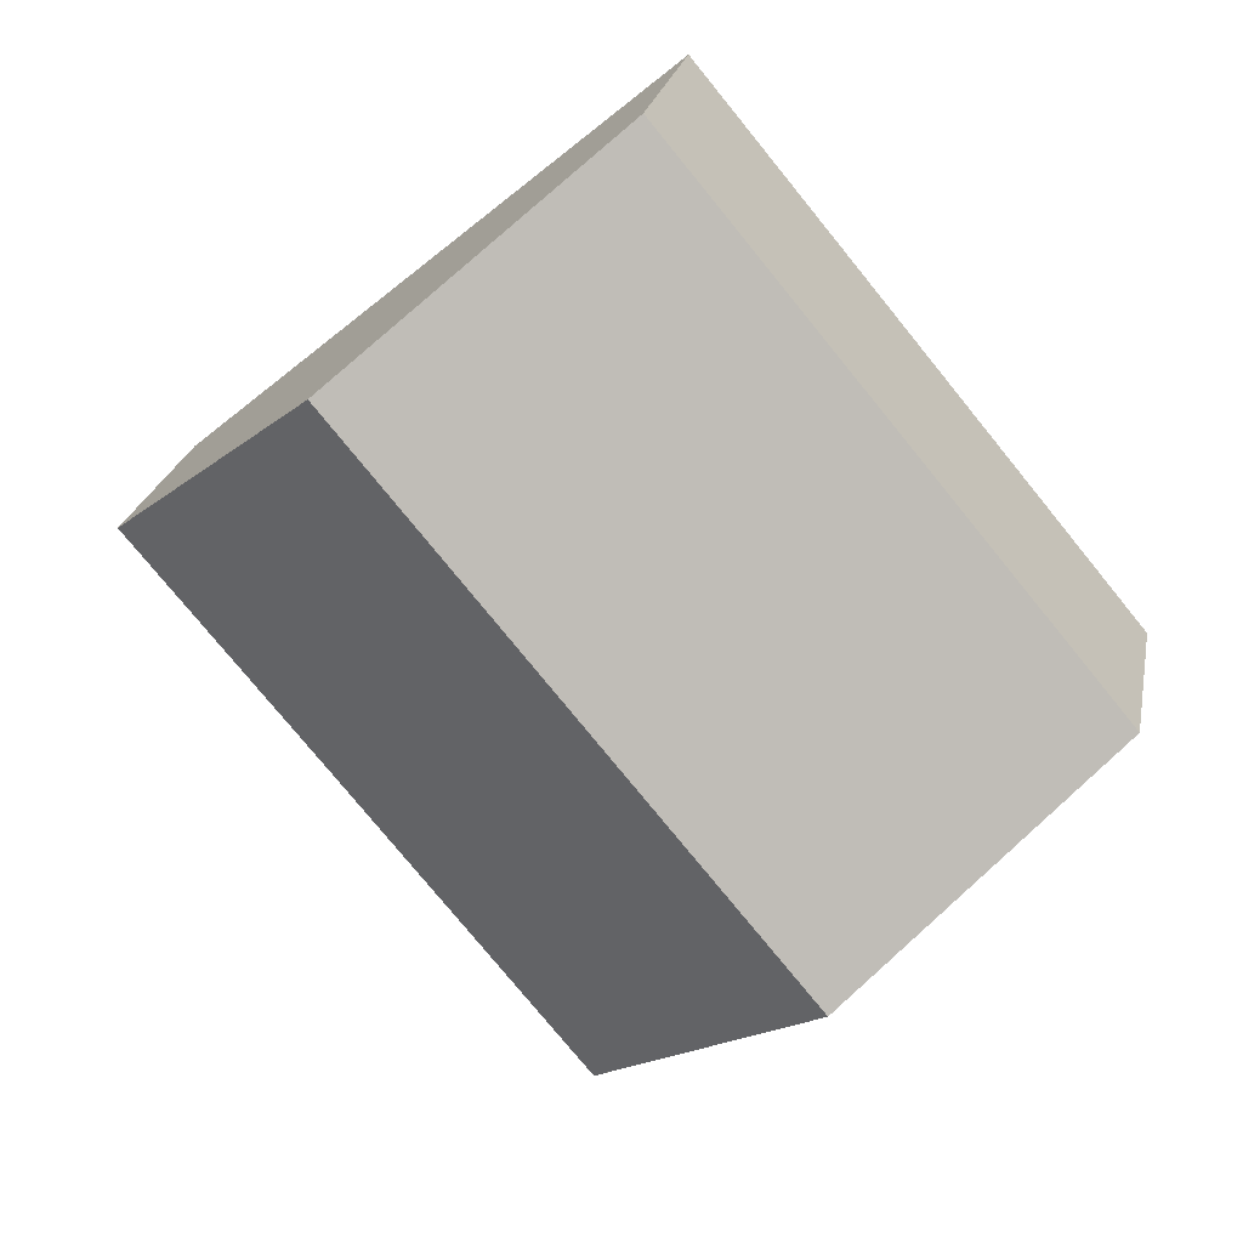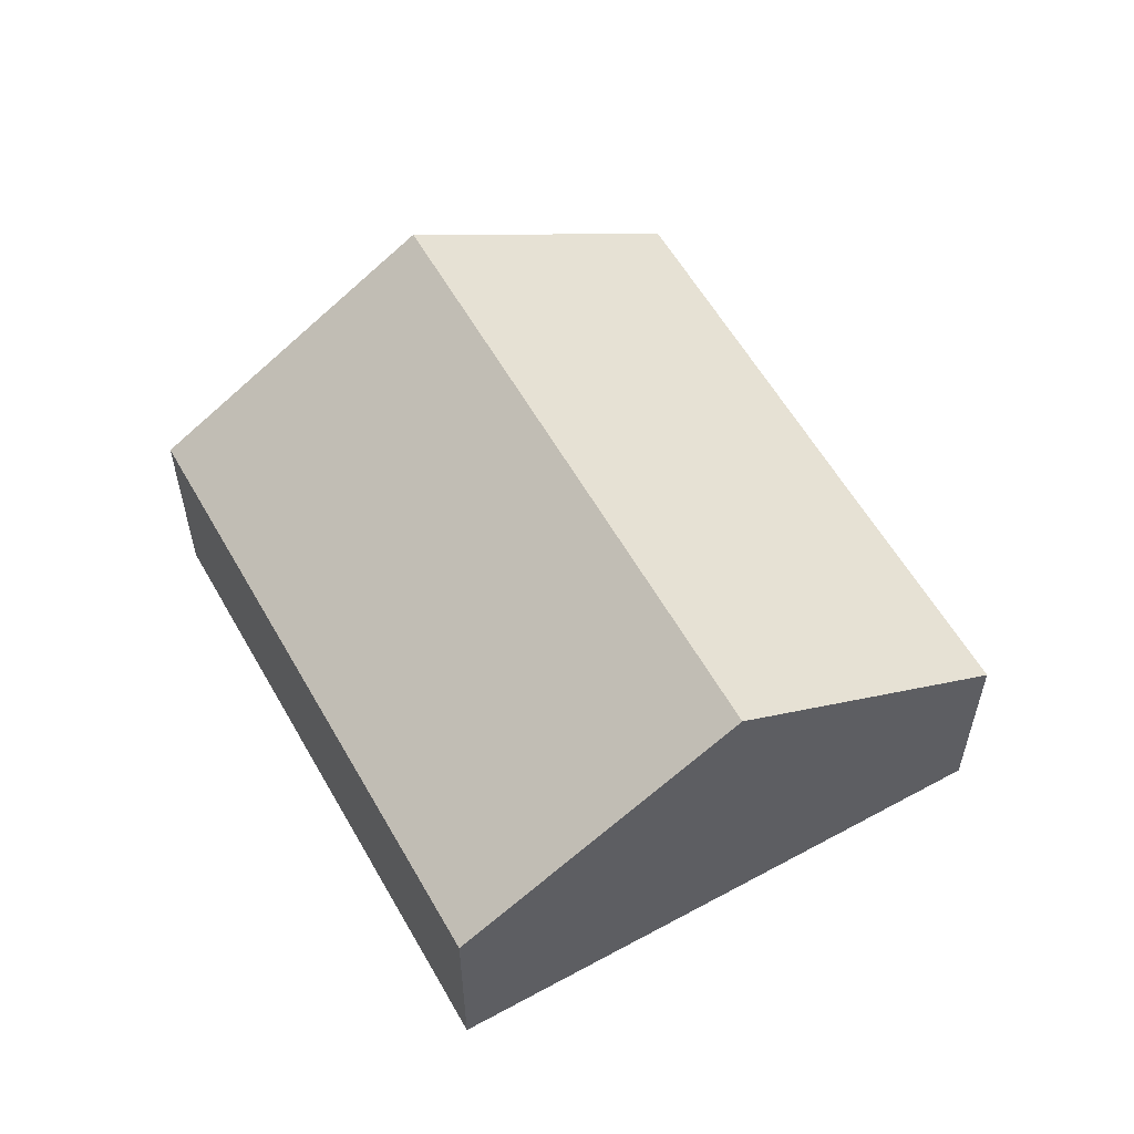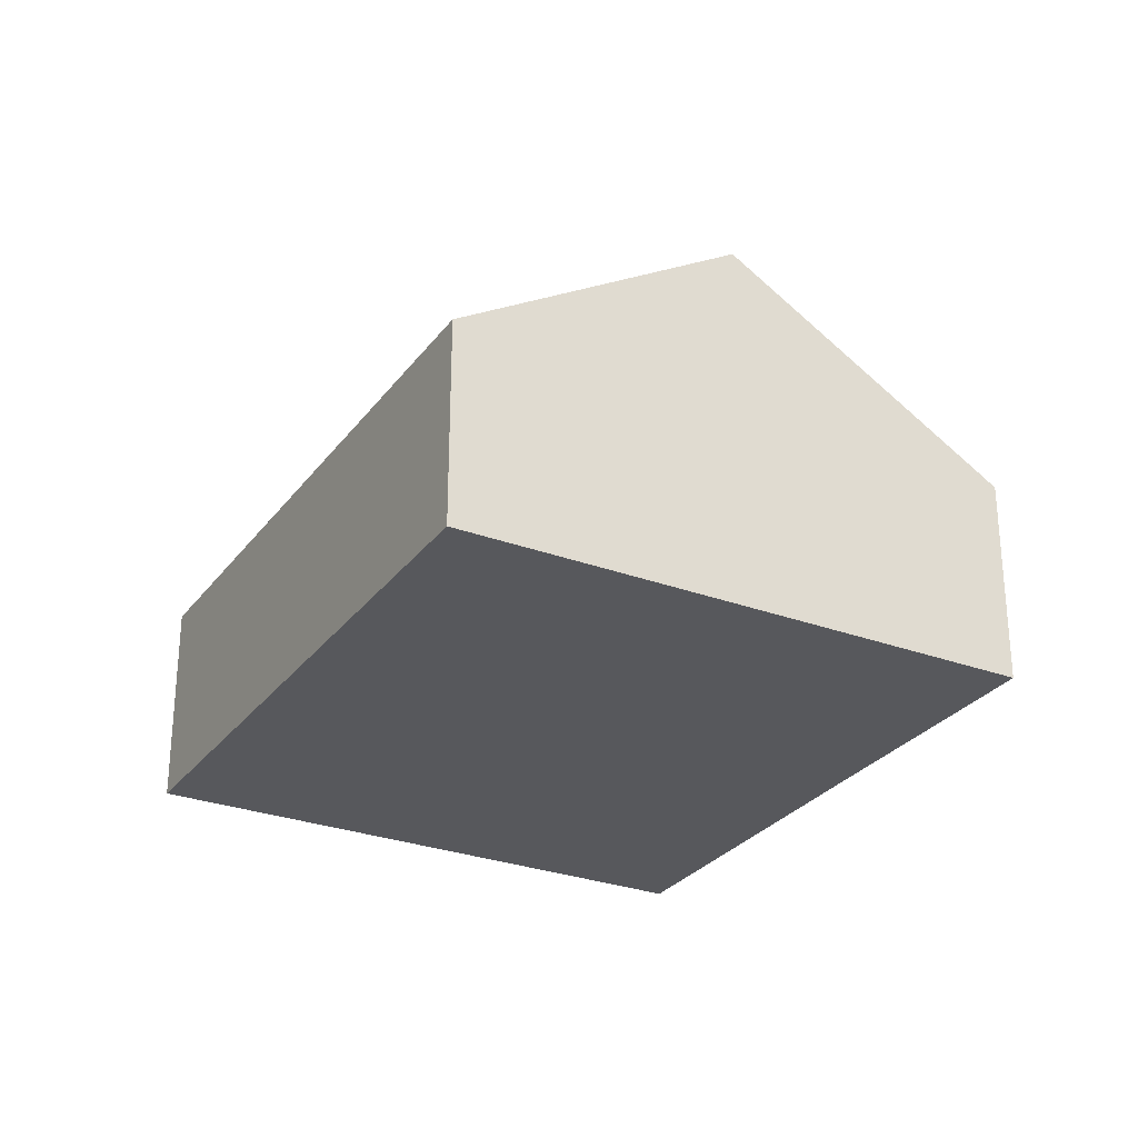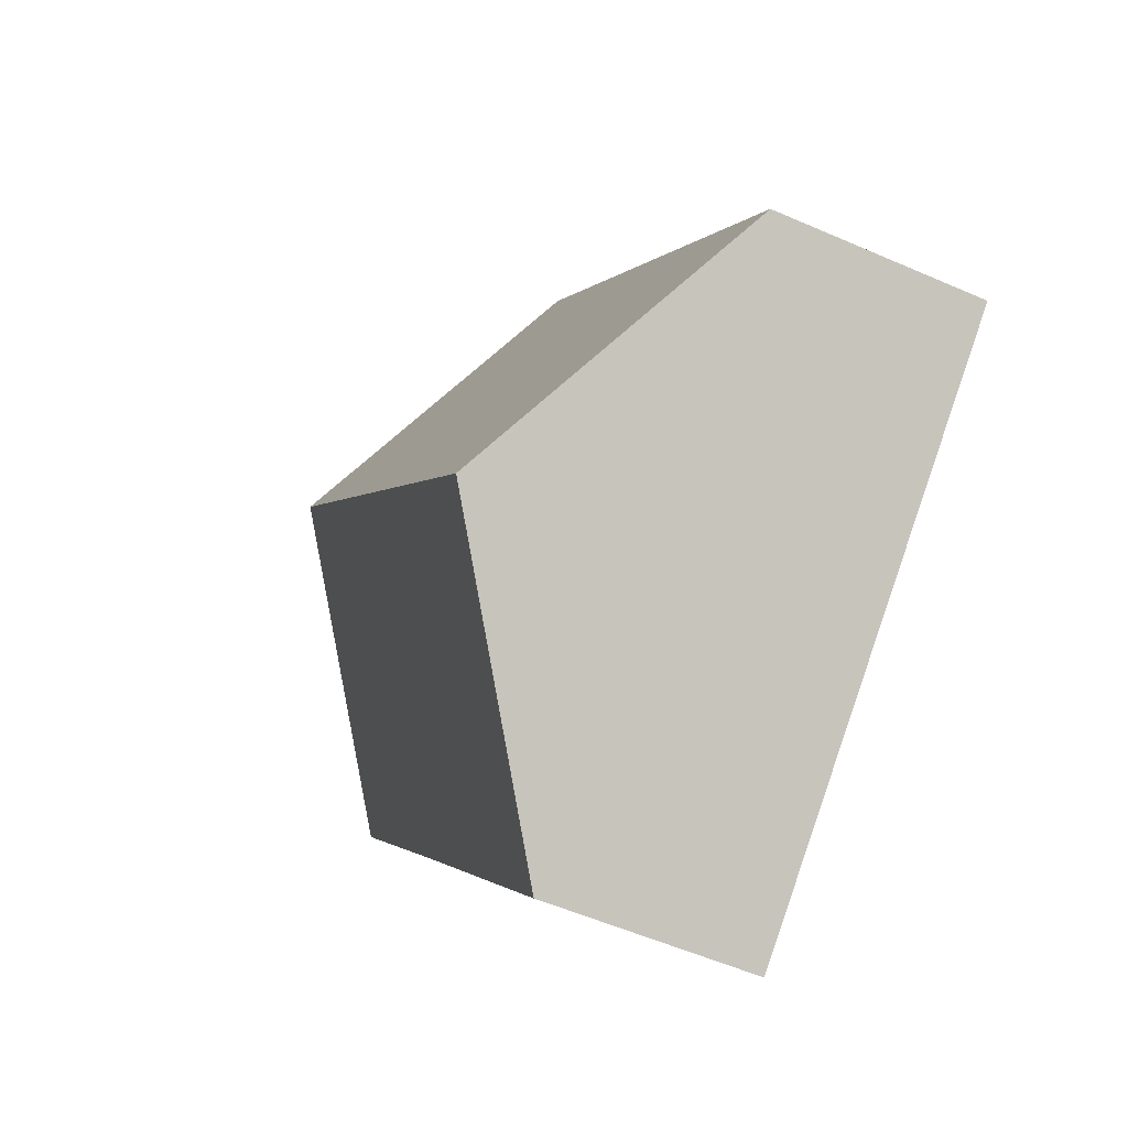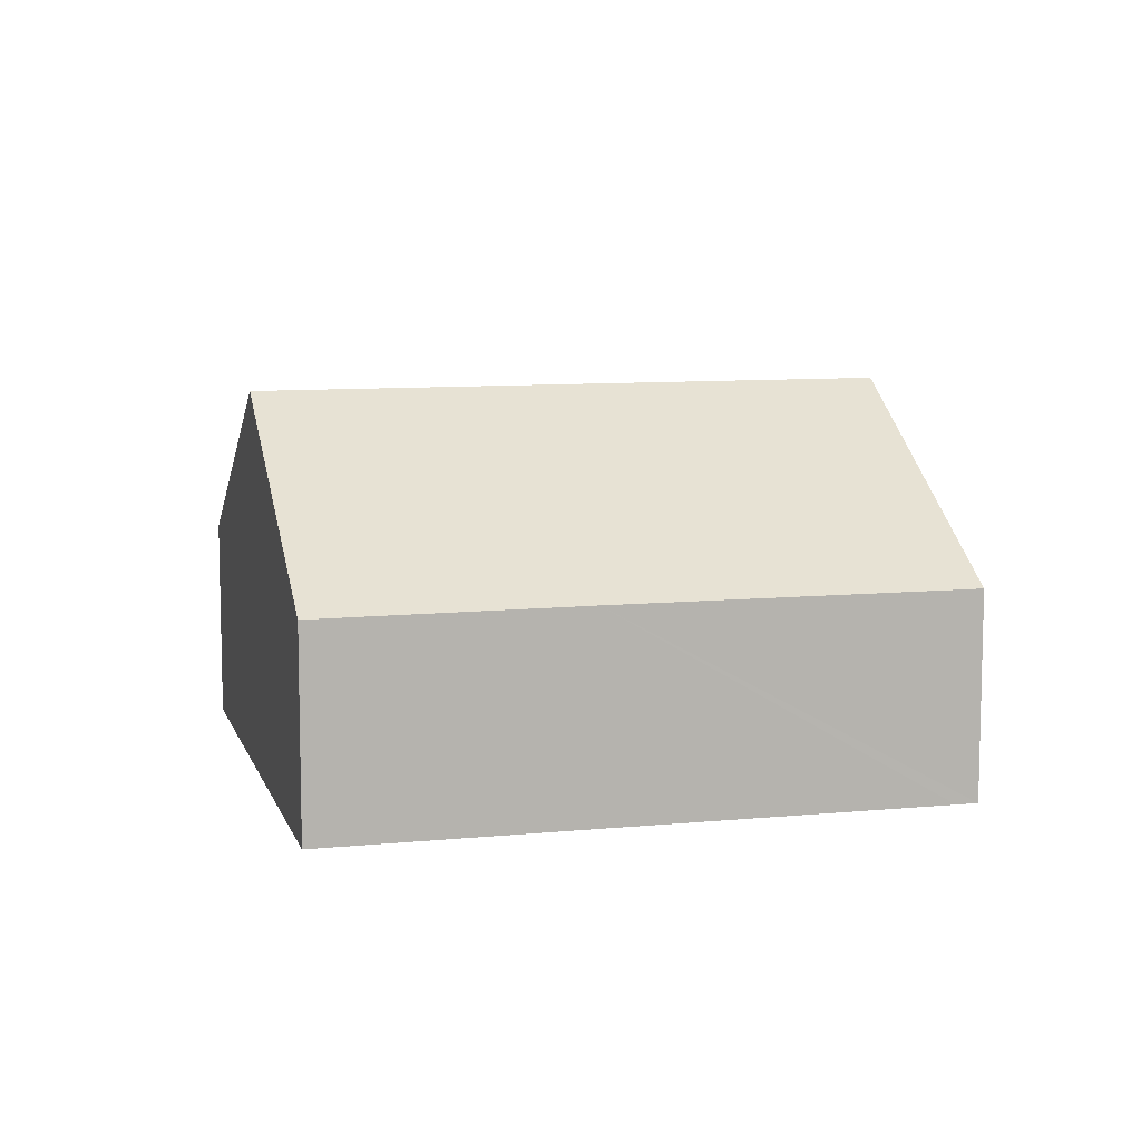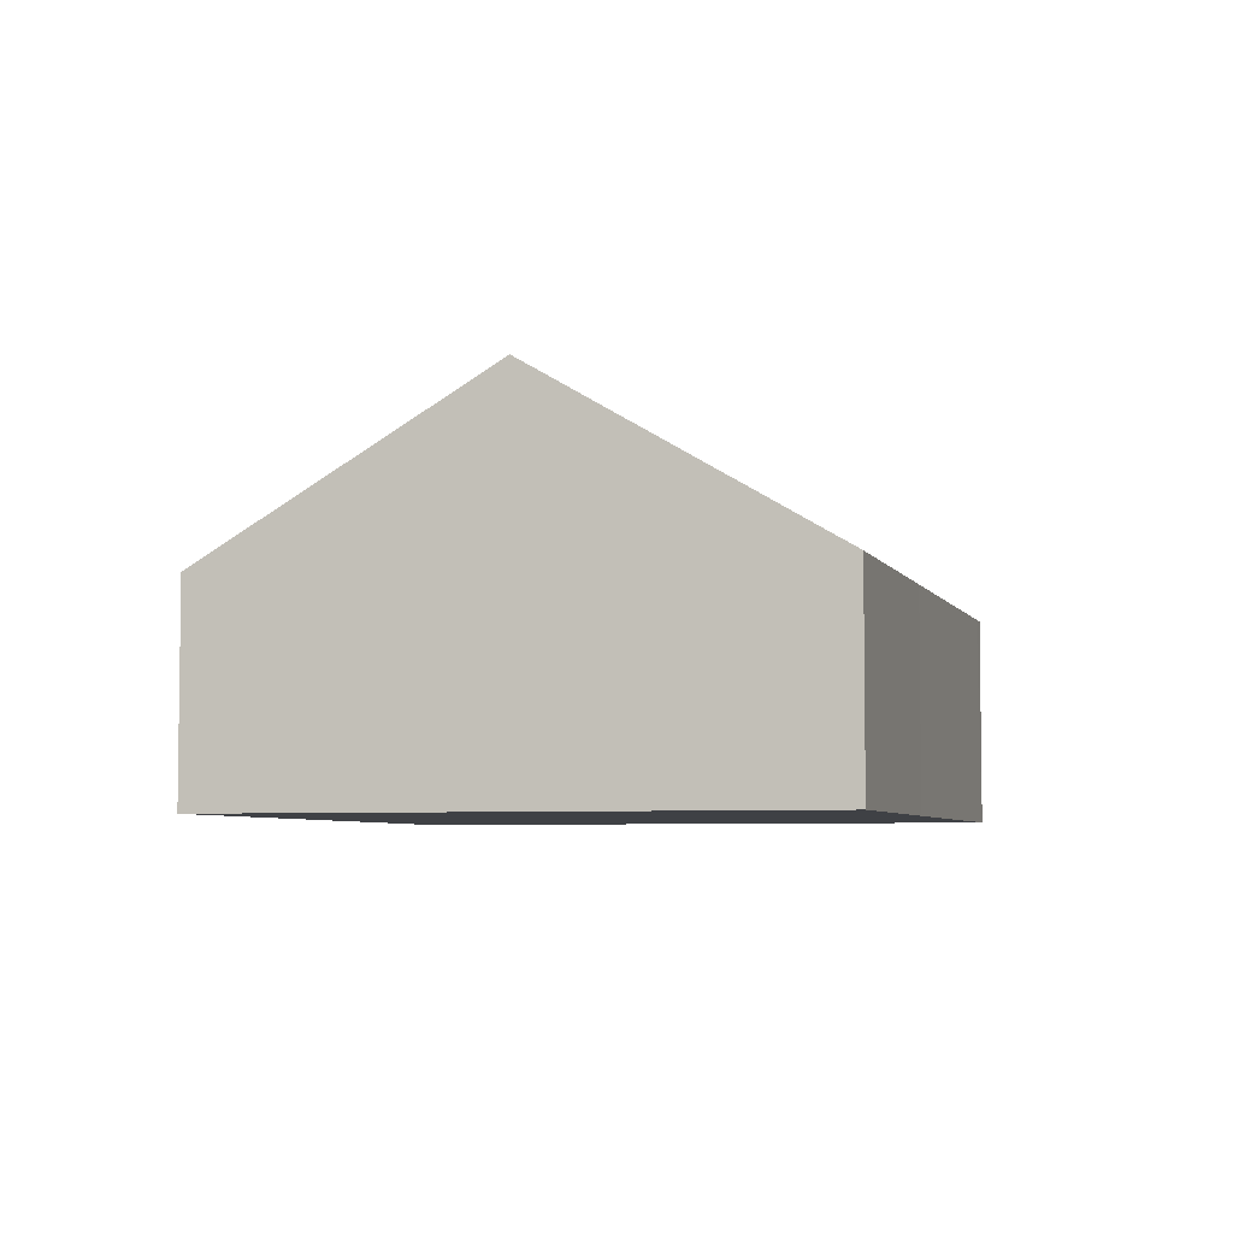
<metadata>
{"format":"obj","ext":"obj","renderer":"f3d","projection":"perspective","resolution":1024,"background":"white","views":[{"elev":23.5,"azim":-169.1,"up":"+Z"},{"elev":58.1,"azim":10.5,"up":"+Y"},{"elev":-28.4,"azim":10.7,"up":"+Y"},{"elev":-54.3,"azim":-115.0,"up":"+Z"},{"elev":9.2,"azim":115.2,"up":"+Y"},{"elev":-5.4,"azim":55.7,"up":"+Y"}]}
</metadata>
<code>
v  13.76 4.102 -1.868
v  12.7 7.546 6.054
v  17.22 4.091 2.277
v  9.336 4.096 -7.213
v  9.045 4.097 -7.561
v  4.534 7.546 -3.79
v  8.204 4.106 9.815
v  0 4.079 2.498e-16
v  9.045 4.63e-16 -7.561
v  9.336 4.417e-16 -7.213
v  13.76 1.144e-16 -1.868
v  17.22 -1.394e-16 2.277
v  4.534 2.321e-16 -3.79
v  0 0 0
v  8.204 -6.01e-16 9.815
v  12.7 -3.707e-16 6.054
g defaultobject
f 1 2 3
f 2 1 4
f 2 4 5
f 2 5 6
f 7 6 8
f 6 7 2
f 4 9 5
f 9 4 1
f 9 1 10
f 10 1 11
f 11 1 3
f 11 3 12
f 9 6 5
f 6 9 13
f 6 13 8
f 8 13 14
f 8 15 7
f 15 8 14
f 15 2 7
f 2 15 16
f 2 16 3
f 3 16 12
f 13 15 14
f 15 13 9
f 15 9 10
f 15 10 11
f 15 11 16
f 16 11 12

</code>
